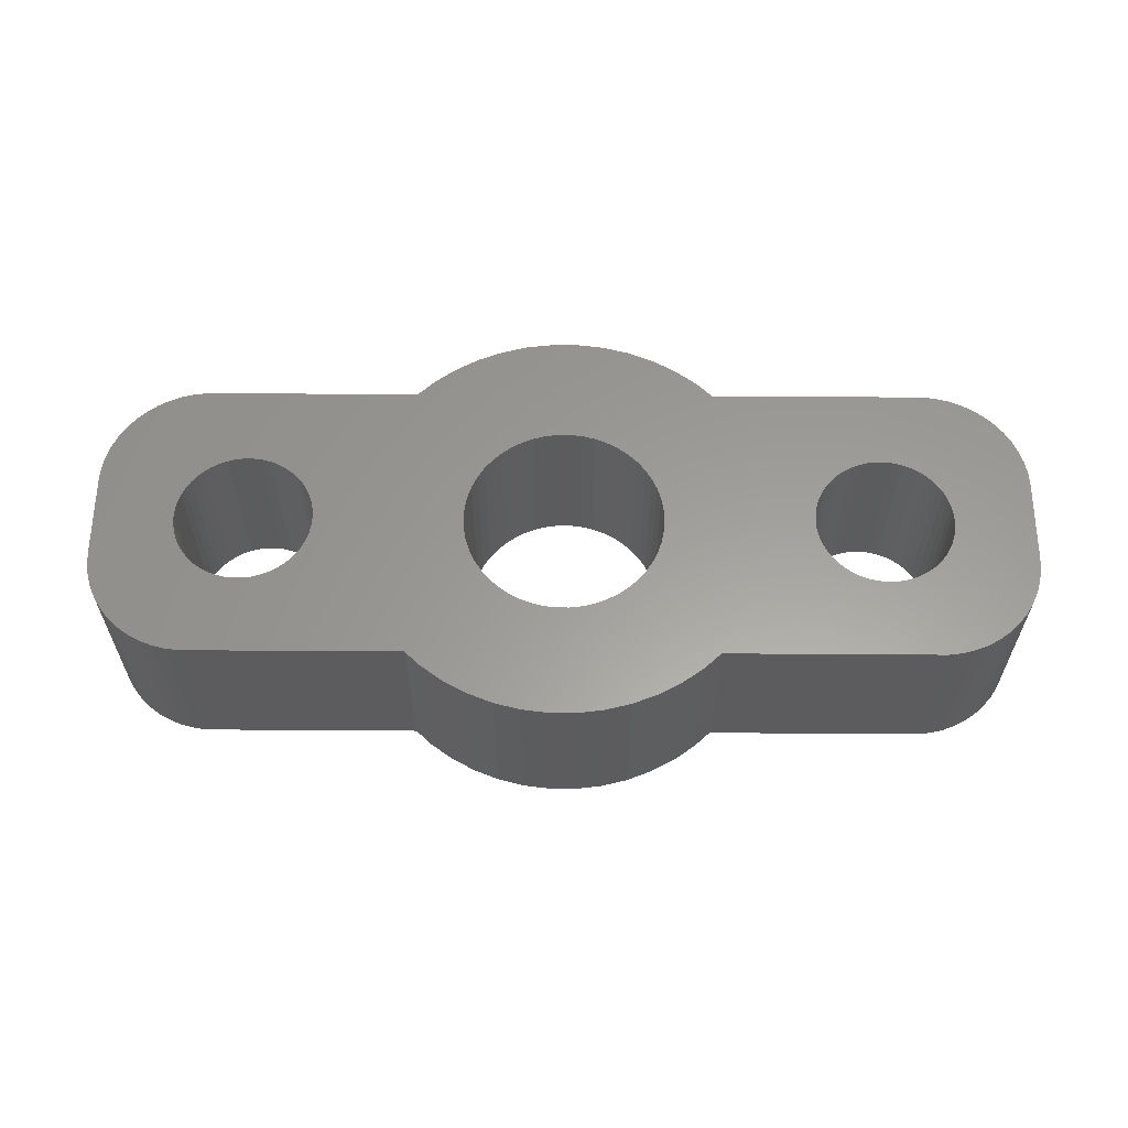
<metadata>
{"format":"stl","ext":"stl","renderer":"f3d","projection":"perspective","resolution":1024,"background":"white","views":[{"elev":60.4,"azim":-179.6,"up":"+Z"}]}
</metadata>
<code>
# stl→obj: 460 verts, 928 faces
v -22 -2 0
v -22 2 8.5
v -22 2 0
v -22 -2 8.5
v -21.96 -2.627 0
v -21.96 -2.627 8.5
v -21.96 2.627 8.5
v -21.96 2.627 0
v -21.38 -4.409 0
v -21.65 -3.841 8.5
v -21.65 -3.841 0
v -21.38 -4.409 8.5
v -11.98 -1.196 8.5
v -4.552 -1.169 8.5
v -11.85 -0.8082 8.5
v -4.37 -1.73 8.5
v -7.136 -6.99 8.5
v -12.15 -1.566 8.5
v -12.37 -1.91 8.5
v -12.63 -2.225 8.5
v -12.93 -2.504 8.5
v -13.26 -2.744 8.5
v -13.62 -2.941 8.5
v -14 -3.091 8.5
v -17.31 -6.99 8.5
v -14.39 -3.192 8.5
v -14.8 -3.244 8.5
v -15.2 -3.244 8.5
v -15.61 -3.192 8.5
v -16 -3.091 8.5
v -16.38 -2.941 8.5
v -17.94 -6.911 8.5
v -16.74 -2.744 8.5
v -19.13 -6.524 8.5
v -17.07 -2.504 8.5
v -20.19 -5.853 8.5
v -17.37 -2.225 8.5
v -21.05 -4.939 8.5
v -17.63 -1.91 8.5
v -17.85 -1.566 8.5
v -18.02 -1.196 8.5
v -18.15 -0.8082 8.5
v -18.22 -0.4073 8.5
v -18.25 0 8.5
v -18.55 -6.755 8.5
v -21.38 4.409 8.5
v -17.63 1.91 8.5
v -21.05 4.939 8.5
v -21.65 3.841 8.5
v -17.85 1.566 8.5
v -21.84 3.243 8.5
v -19.68 -6.222 8.5
v -18.02 1.196 8.5
v -20.64 -5.423 8.5
v -18.15 0.8082 8.5
v -18.22 0.4073 8.5
v -21.84 -3.243 8.5
v 11.98 -1.196 8.5
v 4.37 -1.73 8.5
v 7.136 -6.99 8.5
v 4.119 -2.264 8.5
v 3.802 -2.763 8.5
v 3.426 -3.217 8.5
v 2.996 -3.621 8.5
v 6.374 -7.705 8.5
v 5.358 -8.443 8.5
v 2.518 -3.968 8.5
v 4.258 -9.048 8.5
v 2.001 -4.253 8.5
v 3.09 -9.511 8.5
v 1.452 -4.47 8.5
v 1.874 -9.823 8.5
v 0.8807 -4.617 8.5
v 0.6279 -9.98 8.5
v 0.2951 -4.691 8.5
v -0.2951 -4.691 8.5
v -0.6279 -9.98 8.5
v -0.8807 -4.617 8.5
v -1.874 -9.823 8.5
v -1.452 -4.47 8.5
v -3.09 -9.511 8.5
v -2.001 -4.253 8.5
v -4.258 -9.048 8.5
v -2.518 -3.968 8.5
v -5.358 -8.443 8.5
v -2.996 -3.621 8.5
v -3.426 -3.217 8.5
v -3.802 -2.763 8.5
v -4.119 -2.264 8.5
v -4.663 -0.5891 8.5
v -11.78 -0.4073 8.5
v -4.7 0 8.5
v -11.75 0 8.5
v -4.37 1.73 8.5
v -11.98 1.196 8.5
v -4.552 1.169 8.5
v -11.85 0.8082 8.5
v -4.663 0.5891 8.5
v -6.374 -7.705 8.5
v -11.78 0.4073 8.5
v -7.136 6.99 8.5
v -12.15 1.566 8.5
v -12.37 1.91 8.5
v -12.63 2.225 8.5
v -12.93 2.504 8.5
v -13.26 2.744 8.5
v -13.62 2.941 8.5
v -14 3.091 8.5
v -17.31 6.99 8.5
v -14.39 3.192 8.5
v -14.8 3.244 8.5
v -15.2 3.244 8.5
v -15.61 3.192 8.5
v -16 3.091 8.5
v -16.38 2.941 8.5
v -17.94 6.911 8.5
v -16.74 2.744 8.5
v -18.55 6.755 8.5
v -19.13 6.524 8.5
v -17.07 2.504 8.5
v -19.68 6.222 8.5
v -20.19 5.853 8.5
v -17.37 2.225 8.5
v -20.64 5.423 8.5
v 18.02 1.196 8.5
v 22 2 8.5
v 21.96 2.627 8.5
v 18.25 0 8.5
v 22 -2 8.5
v 17.85 1.566 8.5
v 21.84 3.243 8.5
v 18.22 -0.4073 8.5
v 21.65 3.841 8.5
v 18.15 -0.8082 8.5
v 17.63 1.91 8.5
v 21.38 4.409 8.5
v 18.02 -1.196 8.5
v 21.05 4.939 8.5
v 21.96 -2.627 8.5
v 17.37 2.225 8.5
v 20.64 5.423 8.5
v 17.85 -1.566 8.5
v 20.19 5.853 8.5
v 21.84 -3.243 8.5
v 17.07 2.504 8.5
v 19.68 6.222 8.5
v 21.65 -3.841 8.5
v 19.13 6.524 8.5
v 17.63 -1.91 8.5
v 16.74 2.744 8.5
v 18.55 6.755 8.5
v 21.38 -4.409 8.5
v 21.05 -4.939 8.5
v 18.22 0.4073 8.5
v 18.15 0.8082 8.5
v 17.94 6.911 8.5
v 16.38 2.941 8.5
v 17.31 6.99 8.5
v 16 3.091 8.5
v 15.61 3.192 8.5
v 15.2 3.244 8.5
v 14.8 3.244 8.5
v 14.39 3.192 8.5
v 14 3.091 8.5
v 7.136 6.99 8.5
v 13.62 2.941 8.5
v 13.26 2.744 8.5
v 12.93 2.504 8.5
v 11.98 1.196 8.5
v 4.552 1.169 8.5
v 11.85 0.8082 8.5
v 4.37 1.73 8.5
v 12.15 1.566 8.5
v 12.37 1.91 8.5
v 12.63 2.225 8.5
v 17.37 -2.225 8.5
v 20.64 -5.423 8.5
v 20.19 -5.853 8.5
v 17.07 -2.504 8.5
v 19.68 -6.222 8.5
v 19.13 -6.524 8.5
v 16.74 -2.744 8.5
v 18.55 -6.755 8.5
v 17.94 -6.911 8.5
v 16.38 -2.941 8.5
v 17.31 -6.99 8.5
v 16 -3.091 8.5
v 15.61 -3.192 8.5
v 15.2 -3.244 8.5
v 14.8 -3.244 8.5
v 14.39 -3.192 8.5
v 14 -3.091 8.5
v 13.62 -2.941 8.5
v 13.26 -2.744 8.5
v 12.93 -2.504 8.5
v 12.63 -2.225 8.5
v 4.663 0.5891 8.5
v 4.7 0 8.5
v 11.78 0.4073 8.5
v 11.75 0 8.5
v 11.78 -0.4073 8.5
v 12.37 -1.91 8.5
v 12.15 -1.566 8.5
v 4.663 -0.5891 8.5
v 2.996 3.621 8.5
v 6.374 7.705 8.5
v 5.358 8.443 8.5
v 11.85 -0.8082 8.5
v 4.552 -1.169 8.5
v 2.518 3.968 8.5
v 4.258 9.048 8.5
v 4.119 2.264 8.5
v 3.802 2.763 8.5
v 3.426 3.217 8.5
v 2.001 4.253 8.5
v 3.09 9.511 8.5
v 1.452 4.47 8.5
v 1.874 9.823 8.5
v 0.8807 4.617 8.5
v 0.6279 9.98 8.5
v 0.2951 4.691 8.5
v -0.2951 4.691 8.5
v -0.6279 9.98 8.5
v -0.8807 4.617 8.5
v -1.874 9.823 8.5
v -1.452 4.47 8.5
v -3.09 9.511 8.5
v -2.001 4.253 8.5
v -4.258 9.048 8.5
v -2.518 3.968 8.5
v -5.358 8.443 8.5
v -2.996 3.621 8.5
v -6.374 7.705 8.5
v -3.426 3.217 8.5
v -3.802 2.763 8.5
v -4.119 2.264 8.5
v 22 -2 0
v 21.96 -2.627 0
v -7.136 6.99 0
v -17.31 6.99 0
v 17.31 6.99 0
v 7.136 6.99 0
v 17.94 6.911 0
v -17.31 -6.99 0
v -7.136 -6.99 0
v 7.136 -6.99 0
v 17.31 -6.99 0
v -17.94 6.911 0
v -17.94 -6.911 0
v 21.05 -4.939 0
v 20.64 -5.423 0
v 21.84 -3.243 0
v 22 2 0
v -19.13 6.524 0
v -19.68 6.222 0
v -21.05 4.939 0
v -20.64 5.423 0
v 21.96 2.627 0
v 20.64 5.423 0
v 20.19 5.853 0
v 21.05 4.939 0
v -18.55 -6.755 0
v 21.65 -3.841 0
v -21.84 3.243 0
v -21.65 3.841 0
v -21.38 4.409 0
v -18.55 6.755 0
v 18.55 6.755 0
v 21.84 3.243 0
v 21.38 4.409 0
v 19.68 6.222 0
v 19.13 6.524 0
v -11.98 1.196 0
v -4.552 1.169 0
v -11.85 0.8082 0
v -4.37 1.73 0
v -12.15 1.566 0
v -12.37 1.91 0
v -12.63 2.225 0
v -12.93 2.504 0
v -13.26 2.744 0
v -13.62 2.941 0
v -14 3.091 0
v -14.39 3.192 0
v -14.8 3.244 0
v -15.2 3.244 0
v -15.61 3.192 0
v -16 3.091 0
v -16.38 2.941 0
v -16.74 2.744 0
v -17.07 2.504 0
v -20.19 5.853 0
v -17.37 2.225 0
v -17.63 1.91 0
v -17.85 1.566 0
v -18.02 1.196 0
v -18.15 0.8082 0
v -18.22 0.4073 0
v -18.25 0 0
v -17.63 -1.91 0
v -21.05 -4.939 0
v -17.85 -1.566 0
v -21.84 -3.243 0
v -18.02 -1.196 0
v -18.15 -0.8082 0
v -18.22 -0.4073 0
v 11.98 1.196 0
v 4.37 1.73 0
v 4.119 2.264 0
v 3.802 2.763 0
v 3.426 3.217 0
v 2.996 3.621 0
v 6.374 7.705 0
v 5.358 8.443 0
v 2.518 3.968 0
v 4.258 9.048 0
v 2.001 4.253 0
v 3.09 9.511 0
v 1.452 4.47 0
v 1.874 9.823 0
v 0.8807 4.617 0
v 0.6279 9.98 0
v 0.2951 4.691 0
v -0.2951 4.691 0
v -0.6279 9.98 0
v -0.8807 4.617 0
v -1.874 9.823 0
v -1.452 4.47 0
v -3.09 9.511 0
v -2.001 4.253 0
v -4.258 9.048 0
v -2.518 3.968 0
v -5.358 8.443 0
v -2.996 3.621 0
v -3.426 3.217 0
v -3.802 2.763 0
v -4.119 2.264 0
v -4.663 0.5891 0
v -11.78 0.4073 0
v -4.7 0 0
v -11.75 0 0
v -4.37 -1.73 0
v -11.98 -1.196 0
v -4.552 -1.169 0
v -11.85 -0.8082 0
v -4.663 -0.5891 0
v -6.374 7.705 0
v -11.78 -0.4073 0
v -12.15 -1.566 0
v -12.37 -1.91 0
v -12.63 -2.225 0
v -12.93 -2.504 0
v -13.26 -2.744 0
v -13.62 -2.941 0
v -14 -3.091 0
v -14.39 -3.192 0
v -14.8 -3.244 0
v -15.2 -3.244 0
v -15.61 -3.192 0
v -16 -3.091 0
v -16.38 -2.941 0
v -16.74 -2.744 0
v -19.13 -6.524 0
v -17.07 -2.504 0
v -19.68 -6.222 0
v -20.19 -5.853 0
v -17.37 -2.225 0
v -20.64 -5.423 0
v 18.02 -1.196 0
v 18.25 0 0
v 17.85 -1.566 0
v 18.22 0.4073 0
v 18.15 0.8082 0
v 17.63 -1.91 0
v 21.38 -4.409 0
v 18.02 1.196 0
v 17.37 -2.225 0
v 17.85 1.566 0
v 20.19 -5.853 0
v 17.07 -2.504 0
v 19.68 -6.222 0
v 21.65 3.841 0
v 19.13 -6.524 0
v 17.63 1.91 0
v 16.74 -2.744 0
v 18.55 -6.755 0
v 18.22 -0.4073 0
v 18.15 -0.8082 0
v 17.94 -6.911 0
v 16.38 -2.941 0
v 16 -3.091 0
v 15.61 -3.192 0
v 15.2 -3.244 0
v 14.8 -3.244 0
v 14.39 -3.192 0
v 14 -3.091 0
v 13.62 -2.941 0
v 13.26 -2.744 0
v 12.93 -2.504 0
v 11.98 -1.196 0
v 4.552 -1.169 0
v 11.85 -0.8082 0
v 4.37 -1.73 0
v 12.15 -1.566 0
v 12.37 -1.91 0
v 12.63 -2.225 0
v 17.37 2.225 0
v 17.07 2.504 0
v 16.74 2.744 0
v 16.38 2.941 0
v 16 3.091 0
v 15.61 3.192 0
v 15.2 3.244 0
v 14.8 3.244 0
v 14.39 3.192 0
v 14 3.091 0
v 13.62 2.941 0
v 13.26 2.744 0
v 12.93 2.504 0
v 12.63 2.225 0
v 4.663 -0.5891 0
v 4.7 0 0
v 11.78 -0.4073 0
v 11.75 0 0
v 11.78 0.4073 0
v 12.37 1.91 0
v 12.15 1.566 0
v 4.663 0.5891 0
v 2.996 -3.621 0
v 6.374 -7.705 0
v 5.358 -8.443 0
v 11.85 0.8082 0
v 4.552 1.169 0
v 2.518 -3.968 0
v 4.258 -9.048 0
v 4.119 -2.264 0
v 3.802 -2.763 0
v 3.426 -3.217 0
v 2.001 -4.253 0
v 3.09 -9.511 0
v 1.452 -4.47 0
v 1.874 -9.823 0
v 0.8807 -4.617 0
v 0.6279 -9.98 0
v 0.2951 -4.691 0
v -0.2951 -4.691 0
v -0.6279 -9.98 0
v -0.8807 -4.617 0
v -1.874 -9.823 0
v -1.452 -4.47 0
v -3.09 -9.511 0
v -2.001 -4.253 0
v -4.258 -9.048 0
v -2.518 -3.968 0
v -5.358 -8.443 0
v -2.996 -3.621 0
v -6.374 -7.705 0
v -3.426 -3.217 0
v -3.802 -2.763 0
v -4.119 -2.264 0
f 1 2 3
f 2 1 4
f 5 4 1
f 4 5 6
f 3 7 8
f 7 3 2
f 9 10 11
f 10 9 12
f 13 14 15
f 14 13 16
f 16 13 17
f 18 17 13
f 19 17 18
f 20 17 19
f 21 17 20
f 22 17 21
f 23 17 22
f 24 17 23
f 25 24 26
f 25 26 27
f 25 27 28
f 25 28 29
f 25 29 30
f 25 30 31
f 24 25 17
f 32 31 33
f 34 33 35
f 36 35 37
f 38 37 39
f 10 39 40
f 31 32 25
f 6 40 41
f 4 41 42
f 4 42 43
f 4 43 44
f 33 45 32
f 46 47 48
f 49 47 46
f 4 44 2
f 47 49 50
f 41 4 6
f 51 50 49
f 33 34 45
f 7 50 51
f 35 52 34
f 50 7 53
f 35 36 52
f 2 53 7
f 37 54 36
f 53 2 55
f 37 38 54
f 55 2 56
f 39 12 38
f 56 2 44
f 39 10 12
f 40 57 10
f 40 6 57
f 58 59 60
f 61 60 59
f 62 60 61
f 63 60 62
f 64 60 63
f 60 64 65
f 65 64 66
f 67 66 64
f 66 67 68
f 69 68 67
f 68 69 70
f 71 70 69
f 70 71 72
f 73 72 71
f 73 74 72
f 75 74 73
f 76 74 75
f 76 77 74
f 78 77 76
f 79 78 80
f 78 79 77
f 81 80 82
f 83 82 84
f 85 84 86
f 80 81 79
f 17 86 87
f 17 87 88
f 17 88 89
f 82 83 81
f 17 89 16
f 15 90 91
f 92 91 90
f 91 92 93
f 94 95 96
f 84 85 83
f 97 96 95
f 96 97 98
f 86 17 99
f 86 99 85
f 90 15 14
f 92 100 93
f 98 100 92
f 100 98 97
f 101 102 95
f 101 103 102
f 101 104 103
f 101 105 104
f 101 106 105
f 101 107 106
f 101 108 107
f 109 108 101
f 108 109 110
f 110 109 111
f 111 109 112
f 112 109 113
f 113 109 114
f 114 109 115
f 116 115 109
f 115 116 117
f 118 117 116
f 119 117 118
f 117 119 120
f 121 120 119
f 122 120 121
f 120 122 123
f 124 123 122
f 48 123 124
f 123 48 47
f 125 126 127
f 126 128 129
f 130 127 131
f 132 129 128
f 130 131 133
f 134 129 132
f 135 133 136
f 137 129 134
f 135 136 138
f 129 137 139
f 140 138 141
f 142 139 137
f 140 141 143
f 139 142 144
f 145 143 146
f 144 142 147
f 145 146 148
f 149 147 142
f 150 148 151
f 147 149 152
f 152 149 153
f 126 154 128
f 126 155 154
f 126 125 155
f 150 151 156
f 127 130 125
f 133 135 130
f 138 140 135
f 157 156 158
f 143 145 140
f 148 150 145
f 156 157 150
f 158 159 157
f 158 160 159
f 158 161 160
f 158 162 161
f 158 163 162
f 158 164 163
f 165 164 158
f 164 165 166
f 166 165 167
f 167 165 168
f 169 170 171
f 170 169 172
f 172 169 165
f 173 165 169
f 174 165 173
f 175 165 174
f 168 165 175
f 176 153 149
f 153 176 177
f 177 176 178
f 179 178 176
f 178 179 180
f 180 179 181
f 182 181 179
f 181 182 183
f 183 182 184
f 185 184 182
f 184 185 186
f 187 186 185
f 188 186 187
f 189 186 188
f 190 186 189
f 191 186 190
f 192 186 191
f 60 192 193
f 60 193 194
f 60 194 195
f 60 195 196
f 197 171 170
f 198 199 197
f 199 198 200
f 200 198 201
f 192 60 186
f 202 60 196
f 203 60 202
f 204 201 198
f 205 165 206
f 58 60 203
f 205 206 207
f 208 209 58
f 59 58 209
f 209 208 204
f 201 204 208
f 171 197 199
f 210 207 211
f 165 212 172
f 165 213 212
f 165 214 213
f 215 211 216
f 165 205 214
f 207 210 205
f 211 215 210
f 217 216 218
f 216 217 215
f 218 219 217
f 220 219 218
f 220 221 219
f 220 222 221
f 223 222 220
f 223 224 222
f 225 224 223
f 224 225 226
f 227 226 225
f 226 227 228
f 229 228 227
f 228 229 230
f 231 230 229
f 230 231 232
f 233 232 231
f 101 232 233
f 232 101 234
f 234 101 235
f 235 101 236
f 236 101 94
f 95 94 101
f 139 237 129
f 237 139 238
f 239 109 101
f 109 239 240
f 241 165 158
f 165 241 242
f 243 158 156
f 158 243 241
f 244 17 25
f 17 244 245
f 246 186 60
f 186 246 247
f 240 116 109
f 116 240 248
f 249 25 32
f 25 249 244
f 177 250 153
f 250 177 251
f 144 238 139
f 238 144 252
f 129 253 126
f 253 129 237
f 254 121 119
f 121 254 255
f 256 124 257
f 124 256 48
f 126 258 127
f 258 126 253
f 259 143 141
f 143 259 260
f 138 259 141
f 259 138 261
f 262 32 45
f 32 262 249
f 147 252 144
f 252 147 263
f 264 49 265
f 49 264 51
f 266 48 256
f 48 266 46
f 267 119 118
f 119 267 254
f 248 118 116
f 118 248 267
f 268 156 151
f 156 268 243
f 127 269 131
f 269 127 258
f 136 261 138
f 261 136 270
f 260 146 143
f 146 260 271
f 271 148 146
f 148 271 272
f 273 274 275
f 274 273 276
f 276 273 239
f 277 239 273
f 278 239 277
f 279 239 278
f 280 239 279
f 281 239 280
f 282 239 281
f 283 239 282
f 240 283 284
f 240 284 285
f 240 285 286
f 240 286 287
f 240 287 288
f 240 288 289
f 283 240 239
f 248 289 290
f 254 290 291
f 292 291 293
f 256 293 294
f 265 294 295
f 289 248 240
f 8 295 296
f 3 296 297
f 3 297 298
f 3 298 299
f 290 267 248
f 9 300 301
f 11 300 9
f 3 299 1
f 300 11 302
f 296 3 8
f 303 302 11
f 290 254 267
f 5 302 303
f 291 255 254
f 302 5 304
f 291 292 255
f 1 304 5
f 293 257 292
f 304 1 305
f 293 256 257
f 305 1 306
f 294 266 256
f 306 1 299
f 294 265 266
f 295 264 265
f 295 8 264
f 307 308 242
f 309 242 308
f 310 242 309
f 311 242 310
f 312 242 311
f 242 312 313
f 313 312 314
f 315 314 312
f 314 315 316
f 317 316 315
f 316 317 318
f 319 318 317
f 318 319 320
f 321 320 319
f 321 322 320
f 323 322 321
f 324 322 323
f 324 325 322
f 326 325 324
f 327 326 328
f 326 327 325
f 329 328 330
f 331 330 332
f 333 332 334
f 328 329 327
f 239 334 335
f 239 335 336
f 239 336 337
f 330 331 329
f 239 337 276
f 275 338 339
f 340 339 338
f 339 340 341
f 342 343 344
f 332 333 331
f 345 344 343
f 344 345 346
f 334 239 347
f 334 347 333
f 338 275 274
f 340 348 341
f 346 348 340
f 348 346 345
f 245 349 343
f 245 350 349
f 245 351 350
f 245 352 351
f 245 353 352
f 245 354 353
f 245 355 354
f 244 355 245
f 355 244 356
f 356 244 357
f 357 244 358
f 358 244 359
f 359 244 360
f 360 244 361
f 249 361 244
f 361 249 362
f 262 362 249
f 363 362 262
f 362 363 364
f 365 364 363
f 366 364 365
f 364 366 367
f 368 367 366
f 301 367 368
f 367 301 300
f 369 237 238
f 237 370 253
f 371 238 252
f 372 253 370
f 371 252 263
f 373 253 372
f 374 263 375
f 376 253 373
f 374 375 250
f 253 376 258
f 377 250 251
f 378 258 376
f 377 251 379
f 258 378 269
f 380 379 381
f 269 378 382
f 380 381 383
f 384 382 378
f 385 383 386
f 382 384 270
f 270 384 261
f 237 387 370
f 237 388 387
f 237 369 388
f 385 386 389
f 238 371 369
f 263 374 371
f 250 377 374
f 390 389 247
f 379 380 377
f 383 385 380
f 389 390 385
f 247 391 390
f 247 392 391
f 247 393 392
f 247 394 393
f 247 395 394
f 247 396 395
f 246 396 247
f 396 246 397
f 397 246 398
f 398 246 399
f 400 401 402
f 401 400 403
f 403 400 246
f 404 246 400
f 405 246 404
f 406 246 405
f 399 246 406
f 407 261 384
f 261 407 259
f 259 407 260
f 408 260 407
f 260 408 271
f 271 408 272
f 409 272 408
f 272 409 268
f 268 409 243
f 410 243 409
f 243 410 241
f 411 241 410
f 412 241 411
f 413 241 412
f 414 241 413
f 415 241 414
f 416 241 415
f 242 416 417
f 242 417 418
f 242 418 419
f 242 419 420
f 421 402 401
f 422 423 421
f 423 422 424
f 424 422 425
f 416 242 241
f 426 242 420
f 427 242 426
f 428 425 422
f 429 246 430
f 307 242 427
f 429 430 431
f 432 433 307
f 308 307 433
f 433 432 428
f 425 428 432
f 402 421 423
f 434 431 435
f 246 436 403
f 246 437 436
f 246 438 437
f 439 435 440
f 246 429 438
f 431 434 429
f 435 439 434
f 441 440 442
f 440 441 439
f 442 443 441
f 444 443 442
f 444 445 443
f 444 446 445
f 447 446 444
f 447 448 446
f 449 448 447
f 448 449 450
f 451 450 449
f 450 451 452
f 453 452 451
f 452 453 454
f 455 454 453
f 454 455 456
f 457 456 455
f 245 456 457
f 456 245 458
f 458 245 459
f 459 245 460
f 460 245 342
f 343 342 245
f 11 57 303
f 57 11 10
f 368 38 301
f 38 368 54
f 363 45 34
f 45 363 262
f 368 36 54
f 36 368 366
f 8 51 264
f 51 8 7
f 265 46 266
f 46 265 49
f 292 124 122
f 124 292 257
f 255 122 121
f 122 255 292
f 133 270 136
f 270 133 382
f 131 382 133
f 382 131 269
f 272 151 148
f 151 272 268
f 303 6 5
f 6 303 57
f 301 12 9
f 12 301 38
f 365 34 52
f 34 365 363
f 366 52 36
f 52 366 365
f 389 183 184
f 183 389 386
f 381 178 180
f 178 381 379
f 247 184 186
f 184 247 389
f 152 263 147
f 263 152 375
f 153 375 152
f 375 153 250
f 379 177 178
f 177 379 251
f 383 180 181
f 180 383 381
f 386 181 183
f 181 386 383
f 322 223 220
f 223 322 325
f 447 74 77
f 74 447 444
f 242 206 165
f 206 242 313
f 347 101 233
f 101 347 239
f 329 229 227
f 229 329 331
f 316 216 211
f 216 316 318
f 318 218 216
f 218 318 320
f 314 211 207
f 211 314 316
f 331 231 229
f 231 331 333
f 325 225 223
f 225 325 327
f 444 72 74
f 72 444 442
f 320 220 218
f 220 320 322
f 313 207 206
f 207 313 314
f 333 233 231
f 233 333 347
f 327 227 225
f 227 327 329
f 440 68 70
f 68 440 435
f 442 70 72
f 70 442 440
f 430 60 65
f 60 430 246
f 431 65 66
f 65 431 430
f 435 66 68
f 66 435 431
f 449 77 79
f 77 449 447
f 453 81 83
f 81 453 451
f 451 79 81
f 79 451 449
f 455 83 85
f 83 455 453
f 457 85 99
f 85 457 455
f 245 99 17
f 99 245 457
f 273 102 277
f 102 273 95
f 277 103 278
f 103 277 102
f 283 107 108
f 107 283 282
f 289 114 115
f 114 289 288
f 53 295 50
f 295 53 296
f 345 91 348
f 91 345 15
f 281 105 106
f 105 281 280
f 47 293 123
f 293 47 294
f 290 115 117
f 115 290 289
f 287 112 113
f 112 287 286
f 341 100 339
f 100 341 93
f 343 15 345
f 15 343 13
f 352 22 21
f 22 352 353
f 275 95 273
f 95 275 97
f 280 104 105
f 104 280 279
f 286 111 112
f 111 286 285
f 284 108 110
f 108 284 283
f 282 106 107
f 106 282 281
f 44 298 56
f 298 44 299
f 55 296 53
f 296 55 297
f 50 294 47
f 294 50 295
f 288 113 114
f 113 288 287
f 291 117 120
f 117 291 290
f 293 120 123
f 120 293 291
f 348 93 341
f 93 348 91
f 350 18 349
f 18 350 19
f 40 304 41
f 304 40 302
f 356 27 26
f 27 356 357
f 351 21 20
f 21 351 352
f 339 97 275
f 97 339 100
f 278 104 279
f 104 278 103
f 285 110 111
f 110 285 284
f 56 297 55
f 297 56 298
f 349 13 343
f 13 349 18
f 359 30 29
f 30 359 360
f 358 29 28
f 29 358 359
f 43 299 44
f 299 43 306
f 41 305 42
f 305 41 304
f 355 26 24
f 26 355 356
f 353 23 22
f 23 353 354
f 362 35 33
f 35 362 364
f 360 31 30
f 31 360 361
f 357 28 27
f 28 357 358
f 37 300 39
f 300 37 367
f 39 302 40
f 302 39 300
f 364 37 35
f 37 364 367
f 42 306 43
f 306 42 305
f 351 19 350
f 19 351 20
f 361 33 31
f 33 361 362
f 354 24 23
f 24 354 355
f 409 145 150
f 145 409 408
f 388 132 387
f 132 388 134
f 395 192 191
f 192 395 396
f 418 166 167
f 166 418 417
f 171 307 169
f 307 171 432
f 396 193 192
f 193 396 397
f 376 130 378
f 130 376 125
f 378 135 384
f 135 378 130
f 411 157 159
f 157 411 410
f 412 159 160
f 159 412 411
f 201 424 200
f 424 201 423
f 173 426 174
f 426 173 427
f 419 167 168
f 167 419 418
f 416 163 164
f 163 416 415
f 370 154 372
f 154 370 128
f 374 142 371
f 142 374 149
f 369 134 388
f 134 369 137
f 380 182 179
f 182 380 385
f 394 191 190
f 191 394 395
f 398 195 194
f 195 398 399
f 202 404 203
f 404 202 405
f 58 402 208
f 402 58 400
f 373 125 376
f 125 373 155
f 384 140 407
f 140 384 135
f 408 140 145
f 140 408 407
f 414 161 162
f 161 414 413
f 410 150 157
f 150 410 409
f 199 432 171
f 432 199 425
f 200 425 199
f 425 200 424
f 169 427 173
f 427 169 307
f 417 164 166
f 164 417 416
f 415 162 163
f 162 415 414
f 420 168 175
f 168 420 419
f 174 420 175
f 420 174 426
f 387 128 370
f 128 387 132
f 392 189 188
f 189 392 393
f 391 188 187
f 188 391 392
f 390 187 185
f 187 390 391
f 377 149 374
f 149 377 176
f 377 179 176
f 179 377 380
f 393 190 189
f 190 393 394
f 397 194 193
f 194 397 398
f 203 400 58
f 400 203 404
f 208 423 201
f 423 208 402
f 196 405 202
f 405 196 406
f 372 155 373
f 155 372 154
f 413 160 161
f 160 413 412
f 371 137 369
f 137 371 142
f 385 185 182
f 185 385 390
f 399 196 195
f 196 399 406
f 308 212 309
f 212 308 172
f 309 213 310
f 213 309 212
f 321 217 219
f 217 321 319
f 319 215 217
f 215 319 317
f 330 226 228
f 226 330 328
f 94 337 236
f 337 94 276
f 401 204 421
f 204 401 209
f 434 69 67
f 69 434 439
f 323 219 221
f 219 323 321
f 315 205 210
f 205 315 312
f 92 338 98
f 338 92 340
f 98 274 96
f 274 98 338
f 235 335 234
f 335 235 336
f 332 228 230
f 228 332 330
f 326 222 224
f 222 326 324
f 334 230 232
f 230 334 332
f 403 209 401
f 209 403 59
f 433 172 308
f 172 433 170
f 312 214 205
f 214 312 311
f 324 221 222
f 221 324 323
f 96 276 94
f 276 96 274
f 236 336 235
f 336 236 337
f 328 224 226
f 224 328 326
f 335 232 234
f 232 335 334
f 422 197 428
f 197 422 198
f 437 61 436
f 61 437 62
f 436 59 403
f 59 436 61
f 90 340 92
f 340 90 346
f 14 346 90
f 346 14 344
f 443 75 73
f 75 443 445
f 428 170 433
f 170 428 197
f 310 214 311
f 214 310 213
f 317 210 215
f 210 317 315
f 421 198 422
f 198 421 204
f 452 84 82
f 84 452 454
f 16 344 14
f 344 16 342
f 87 459 88
f 459 87 458
f 89 342 16
f 342 89 460
f 438 62 437
f 62 438 63
f 429 67 64
f 67 429 434
f 456 87 86
f 87 456 458
f 445 76 75
f 76 445 446
f 450 82 80
f 82 450 452
f 454 86 84
f 86 454 456
f 88 460 89
f 460 88 459
f 441 73 71
f 73 441 443
f 438 64 63
f 64 438 429
f 448 80 78
f 80 448 450
f 446 78 76
f 78 446 448
f 439 71 69
f 71 439 441

</code>
